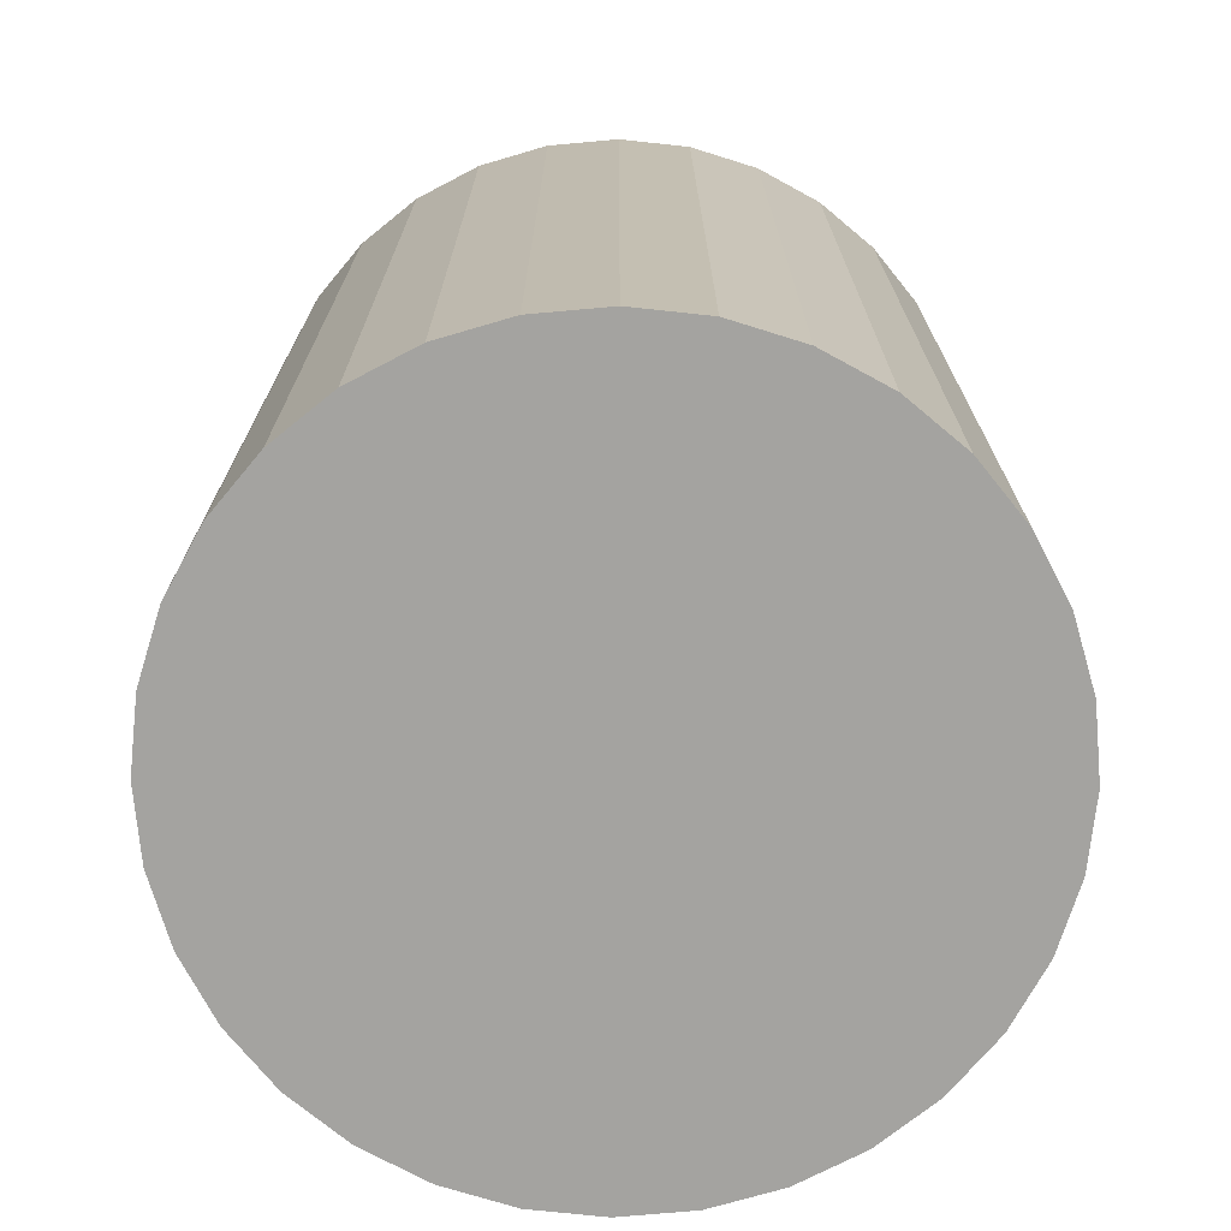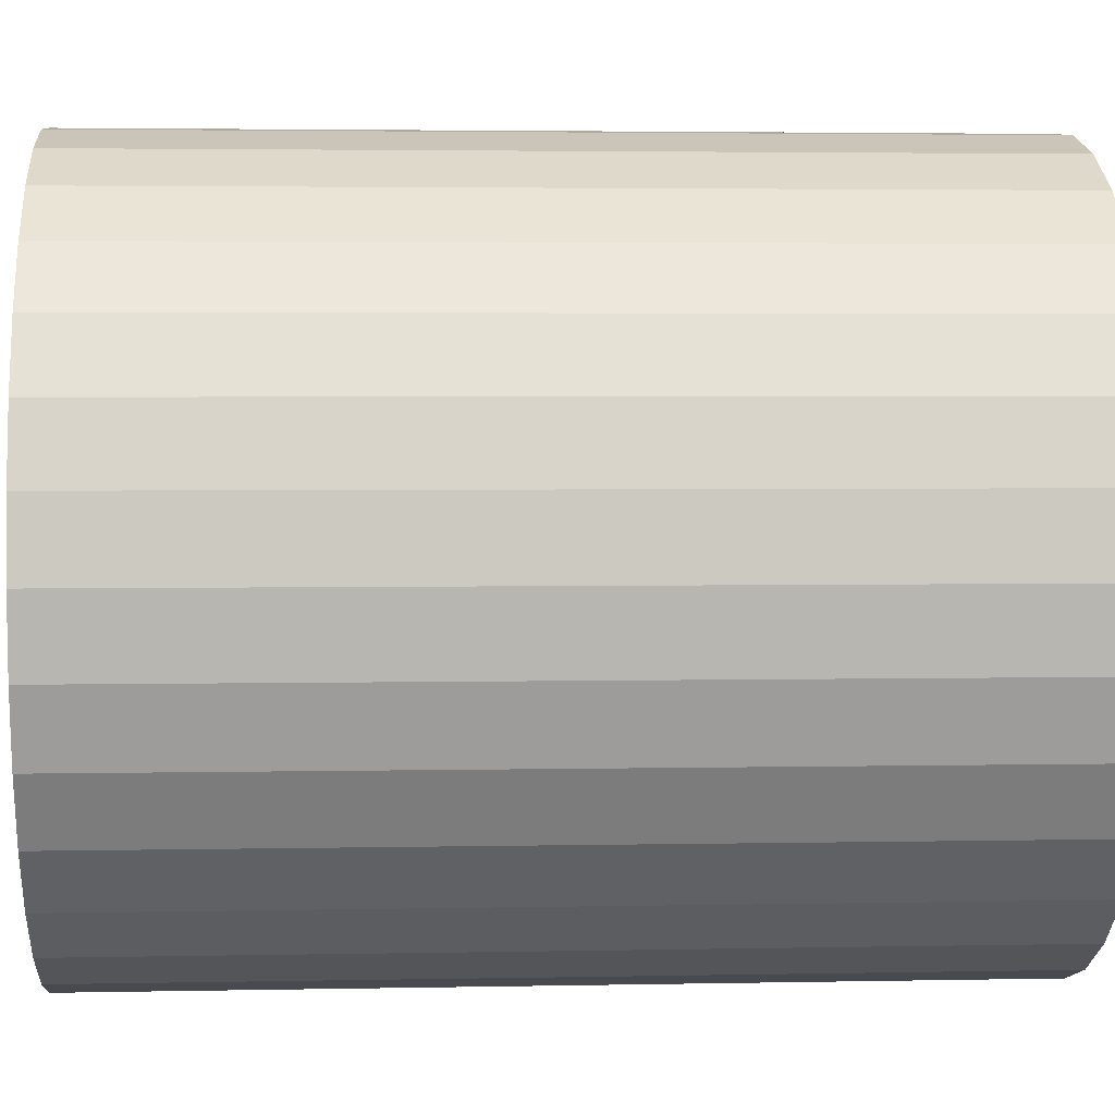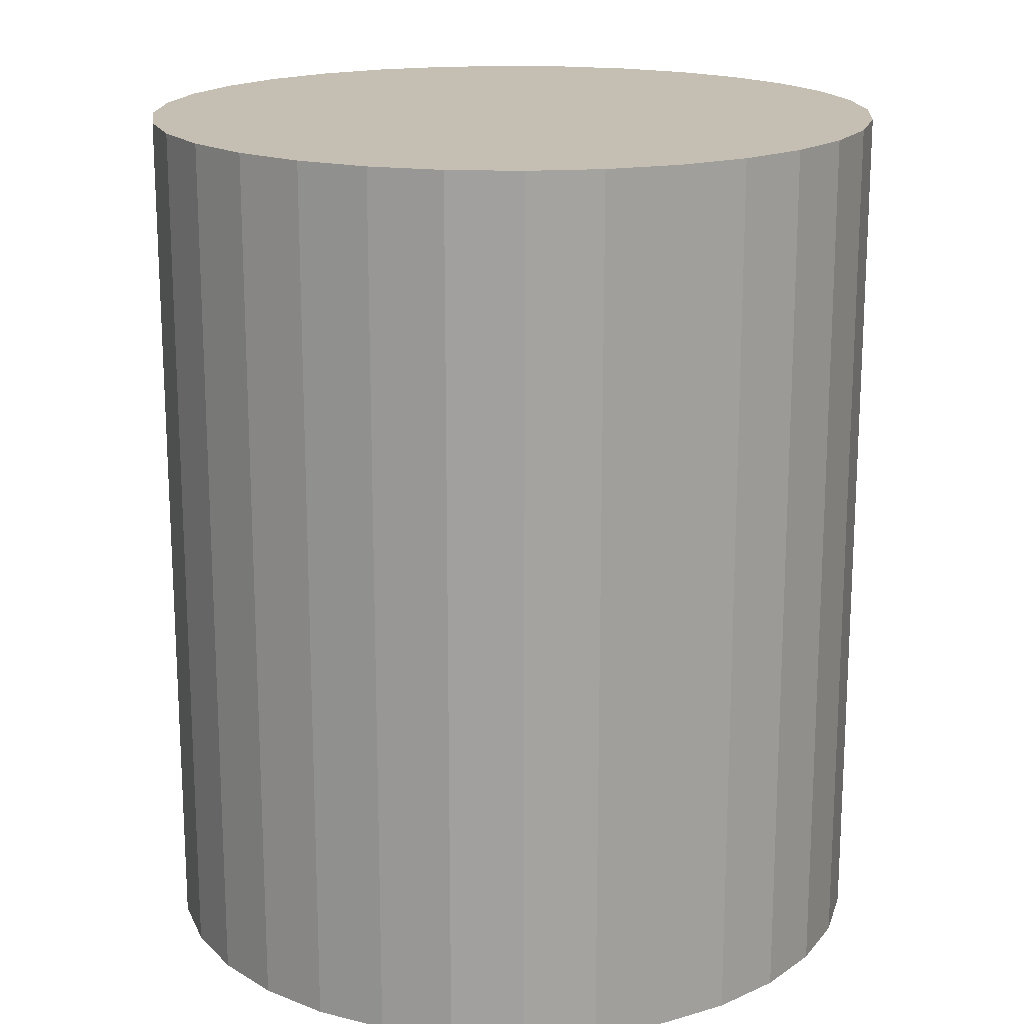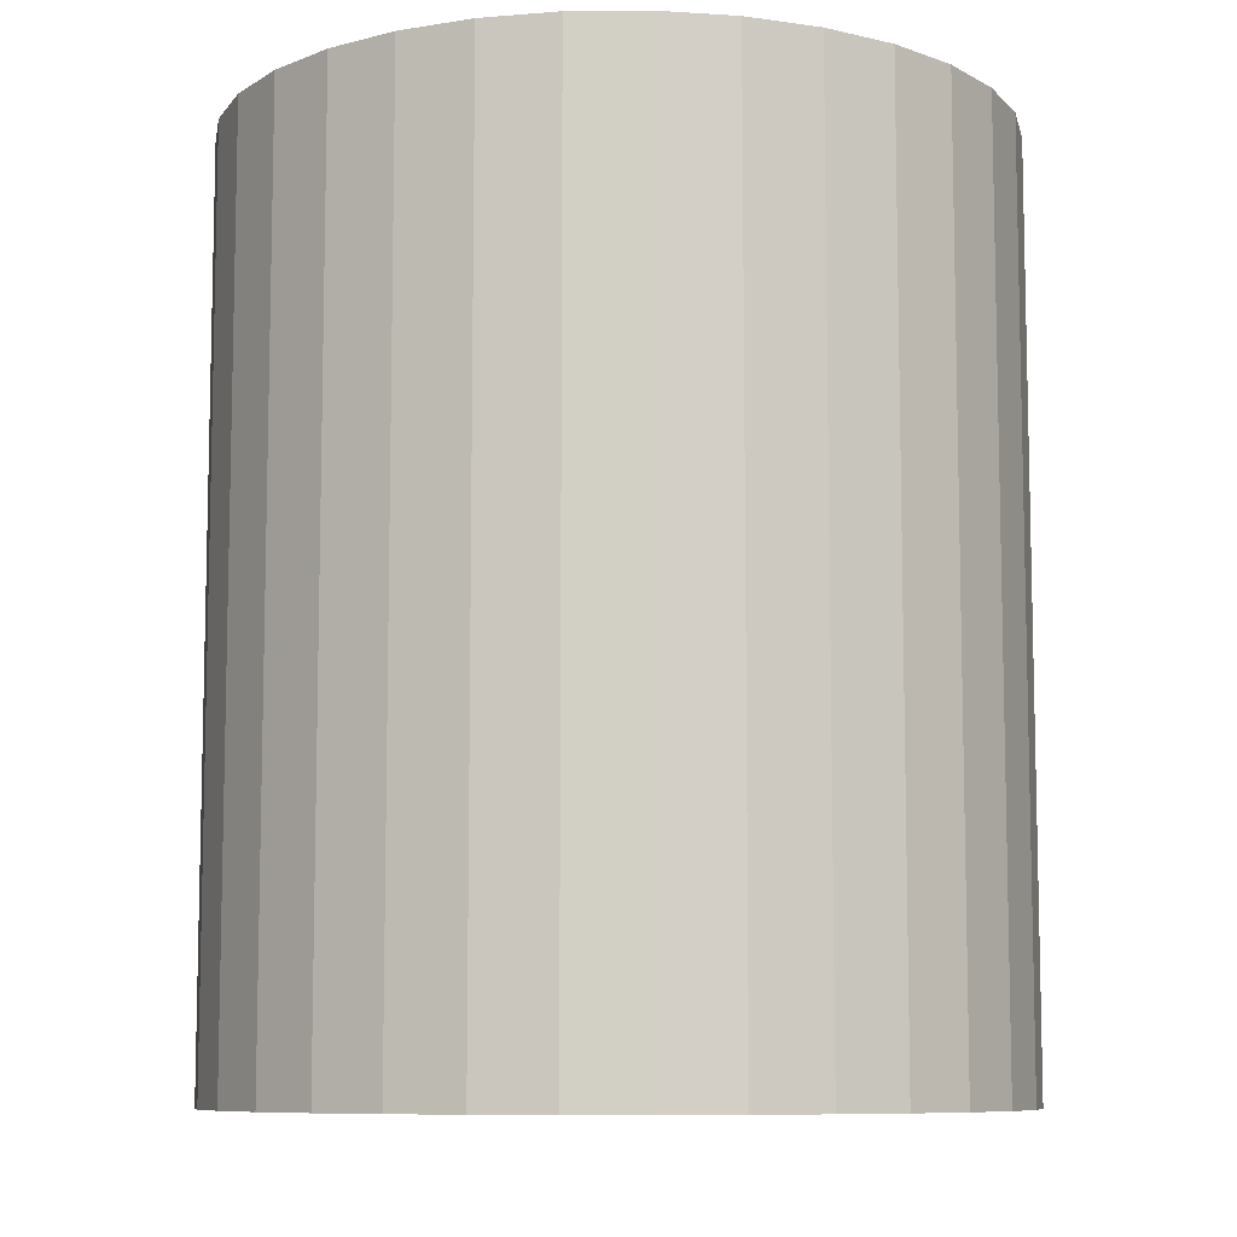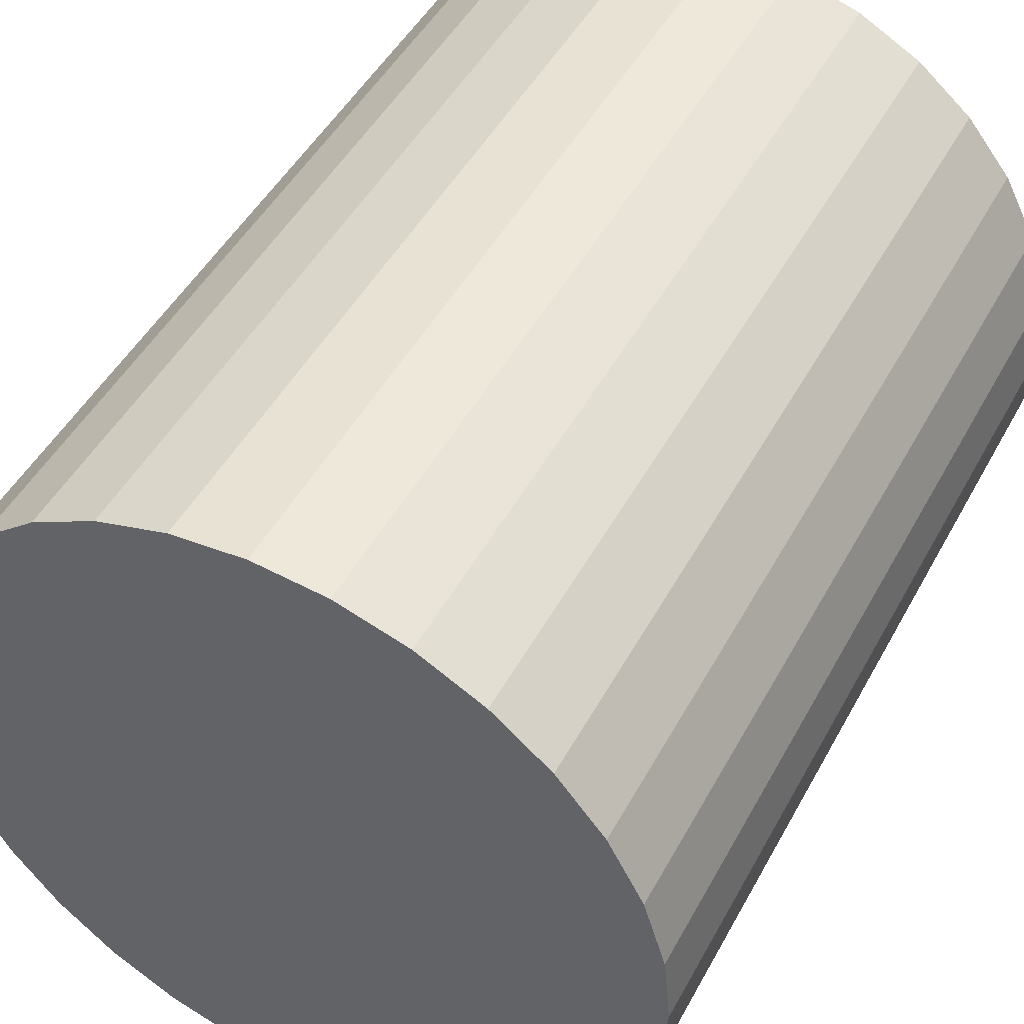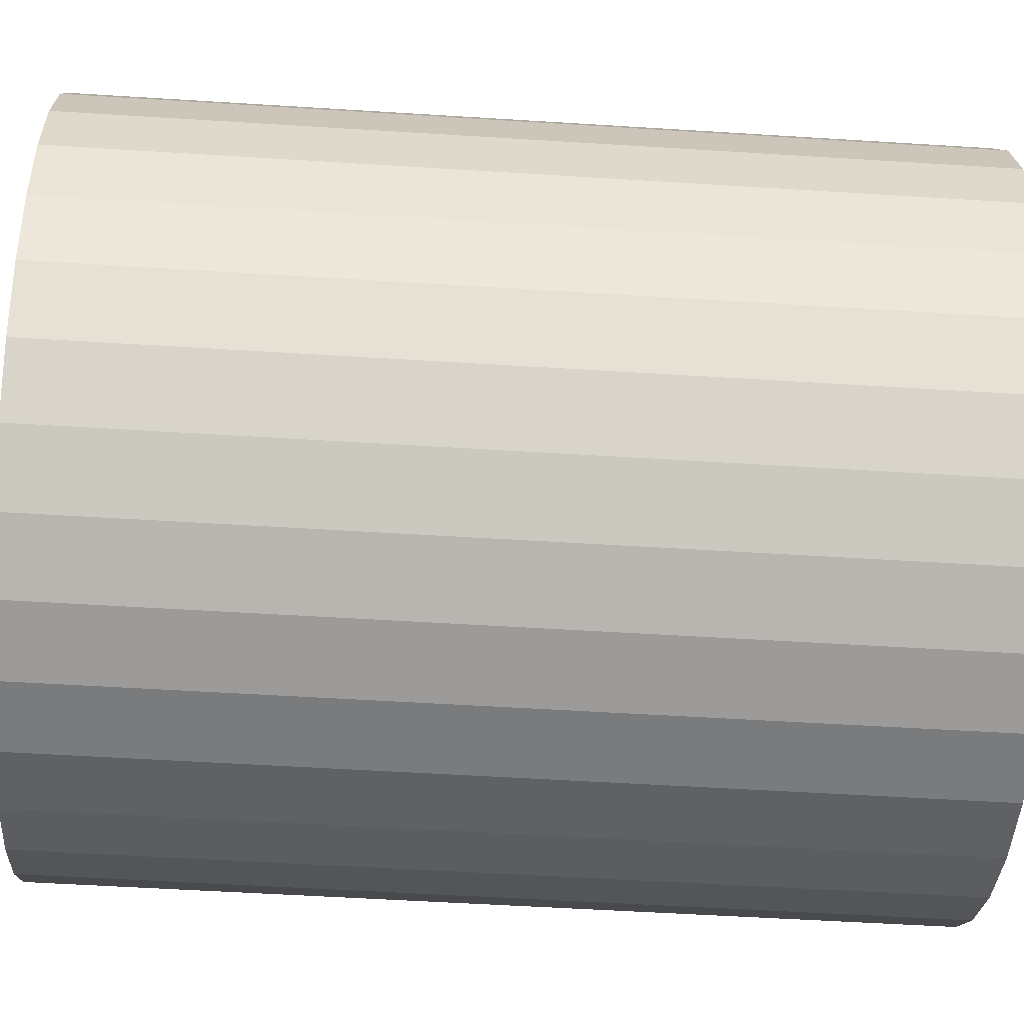
<metadata>
{"format":"obj","ext":"obj","renderer":"f3d","projection":"perspective","resolution":1024,"background":"white","views":[{"elev":-72.8,"azim":134.5,"up":"+Z"},{"elev":3.3,"azim":-94.1,"up":"+Y"},{"elev":17.6,"azim":-24.3,"up":"+Z"},{"elev":-8.7,"azim":-161.8,"up":"+Z"},{"elev":47.6,"azim":27.4,"up":"+Y"},{"elev":-52.7,"azim":-93.9,"up":"+Y"}]}
</metadata>
<code>
v 0 0 -0.02685
v 0.0228 0 -0.02685
v 0.0228 0 0.02685
v 0 0 0.02685
v 0.02237 0.004449 -0.02685
v 0.02237 0.004449 0.02685
v 0.02107 0.008727 -0.02685
v 0.02107 0.008727 0.02685
v 0.01896 0.01267 -0.02685
v 0.01896 0.01267 0.02685
v 0.01612 0.01612 -0.02685
v 0.01612 0.01612 0.02685
v 0.01267 0.01896 -0.02685
v 0.01267 0.01896 0.02685
v 0.008727 0.02107 -0.02685
v 0.008727 0.02107 0.02685
v 0.004449 0.02237 -0.02685
v 0.004449 0.02237 0.02685
v 0 0.0228 -0.02685
v 0 0.0228 0.02685
v -0.004449 0.02237 -0.02685
v -0.004449 0.02237 0.02685
v -0.008727 0.02107 -0.02685
v -0.008727 0.02107 0.02685
v -0.01267 0.01896 -0.02685
v -0.01267 0.01896 0.02685
v -0.01612 0.01612 -0.02685
v -0.01612 0.01612 0.02685
v -0.01896 0.01267 -0.02685
v -0.01896 0.01267 0.02685
v -0.02107 0.008727 -0.02685
v -0.02107 0.008727 0.02685
v -0.02237 0.004449 -0.02685
v -0.02237 0.004449 0.02685
v -0.0228 0 -0.02685
v -0.0228 0 0.02685
v -0.02237 -0.004449 -0.02685
v -0.02237 -0.004449 0.02685
v -0.02107 -0.008727 -0.02685
v -0.02107 -0.008727 0.02685
v -0.01896 -0.01267 -0.02685
v -0.01896 -0.01267 0.02685
v -0.01612 -0.01612 -0.02685
v -0.01612 -0.01612 0.02685
v -0.01267 -0.01896 -0.02685
v -0.01267 -0.01896 0.02685
v -0.008727 -0.02107 -0.02685
v -0.008727 -0.02107 0.02685
v -0.004449 -0.02237 -0.02685
v -0.004449 -0.02237 0.02685
v -0 -0.0228 -0.02685
v -0 -0.0228 0.02685
v 0.004449 -0.02237 -0.02685
v 0.004449 -0.02237 0.02685
v 0.008727 -0.02107 -0.02685
v 0.008727 -0.02107 0.02685
v 0.01267 -0.01896 -0.02685
v 0.01267 -0.01896 0.02685
v 0.01612 -0.01612 -0.02685
v 0.01612 -0.01612 0.02685
v 0.01896 -0.01267 -0.02685
v 0.01896 -0.01267 0.02685
v 0.02107 -0.008727 -0.02685
v 0.02107 -0.008727 0.02685
v 0.02237 -0.004449 -0.02685
v 0.02237 -0.004449 0.02685
f 2 1 5
f 2 5 3
f 3 5 6
f 3 6 4
f 5 1 7
f 5 7 6
f 6 7 8
f 6 8 4
f 7 1 9
f 7 9 8
f 8 9 10
f 8 10 4
f 9 1 11
f 9 11 10
f 10 11 12
f 10 12 4
f 11 1 13
f 11 13 12
f 12 13 14
f 12 14 4
f 13 1 15
f 13 15 14
f 14 15 16
f 14 16 4
f 15 1 17
f 15 17 16
f 16 17 18
f 16 18 4
f 17 1 19
f 17 19 18
f 18 19 20
f 18 20 4
f 19 1 21
f 19 21 20
f 20 21 22
f 20 22 4
f 21 1 23
f 21 23 22
f 22 23 24
f 22 24 4
f 23 1 25
f 23 25 24
f 24 25 26
f 24 26 4
f 25 1 27
f 25 27 26
f 26 27 28
f 26 28 4
f 27 1 29
f 27 29 28
f 28 29 30
f 28 30 4
f 29 1 31
f 29 31 30
f 30 31 32
f 30 32 4
f 31 1 33
f 31 33 32
f 32 33 34
f 32 34 4
f 33 1 35
f 33 35 34
f 34 35 36
f 34 36 4
f 35 1 37
f 35 37 36
f 36 37 38
f 36 38 4
f 37 1 39
f 37 39 38
f 38 39 40
f 38 40 4
f 39 1 41
f 39 41 40
f 40 41 42
f 40 42 4
f 41 1 43
f 41 43 42
f 42 43 44
f 42 44 4
f 43 1 45
f 43 45 44
f 44 45 46
f 44 46 4
f 45 1 47
f 45 47 46
f 46 47 48
f 46 48 4
f 47 1 49
f 47 49 48
f 48 49 50
f 48 50 4
f 49 1 51
f 49 51 50
f 50 51 52
f 50 52 4
f 51 1 53
f 51 53 52
f 52 53 54
f 52 54 4
f 53 1 55
f 53 55 54
f 54 55 56
f 54 56 4
f 55 1 57
f 55 57 56
f 56 57 58
f 56 58 4
f 57 1 59
f 57 59 58
f 58 59 60
f 58 60 4
f 59 1 61
f 59 61 60
f 60 61 62
f 60 62 4
f 61 1 63
f 61 63 62
f 62 63 64
f 62 64 4
f 63 1 65
f 63 65 64
f 64 65 66
f 64 66 4
f 65 1 2
f 65 2 66
f 66 2 3
f 66 3 4

</code>
